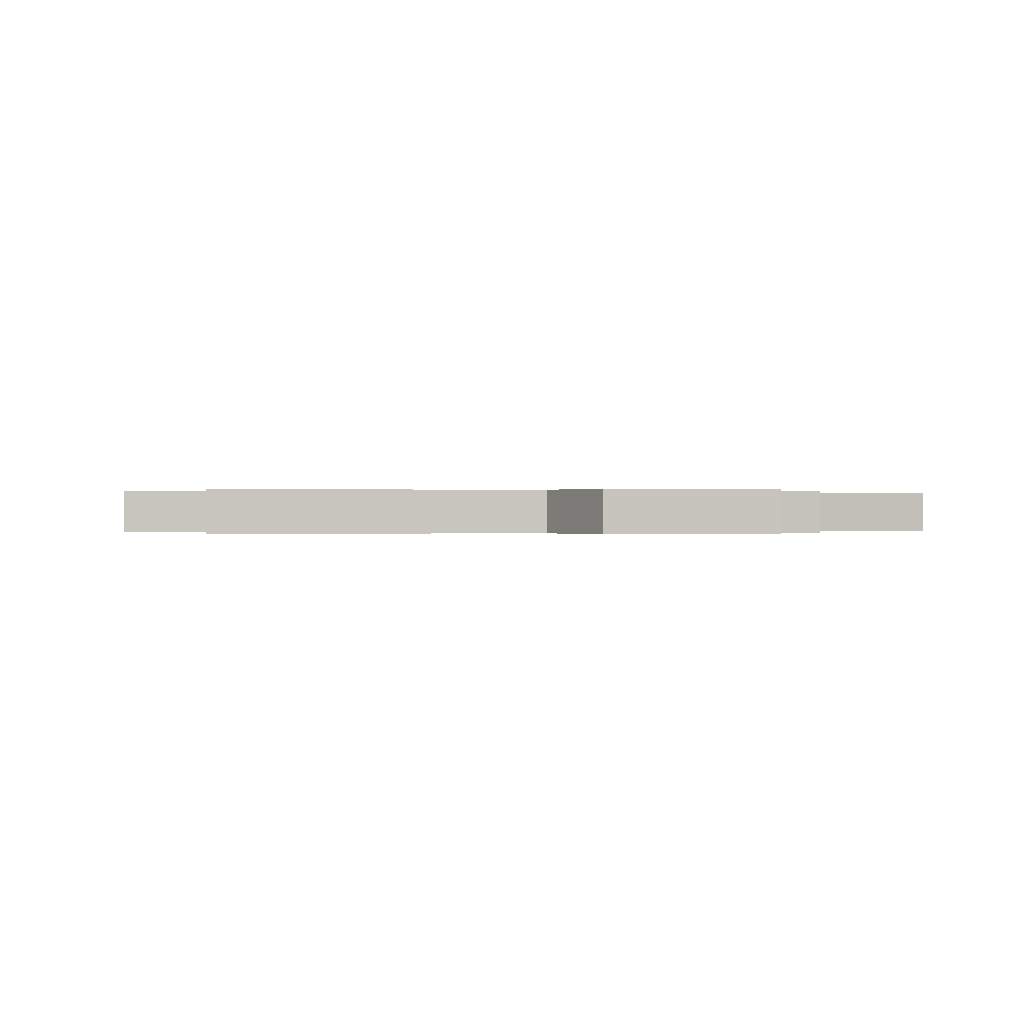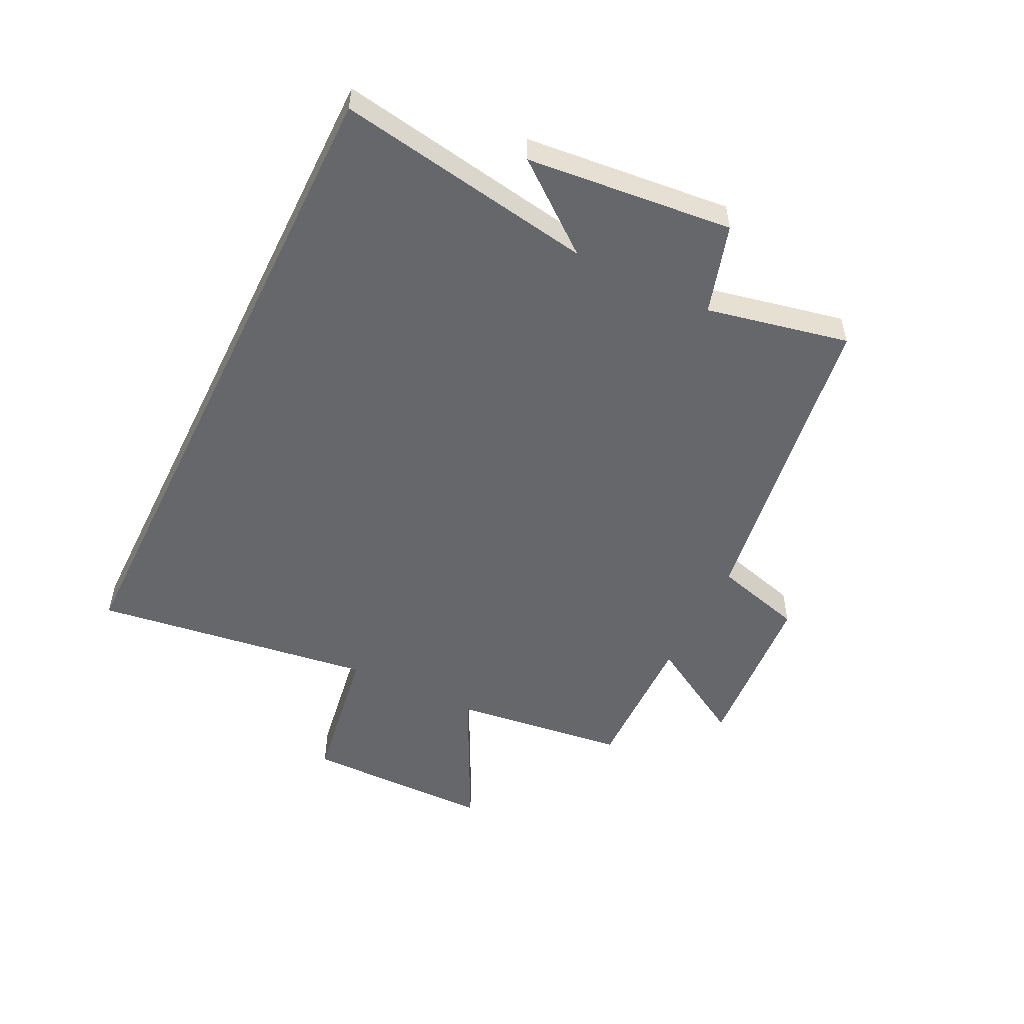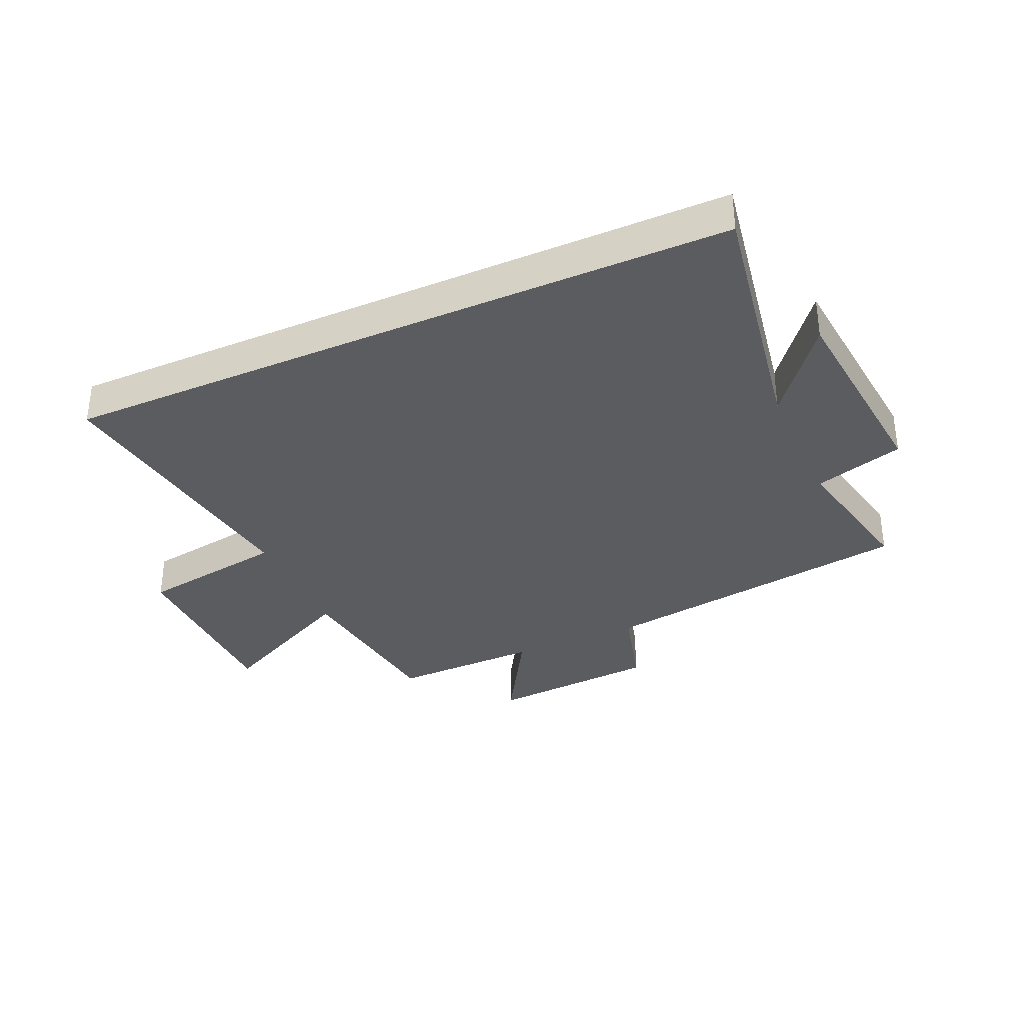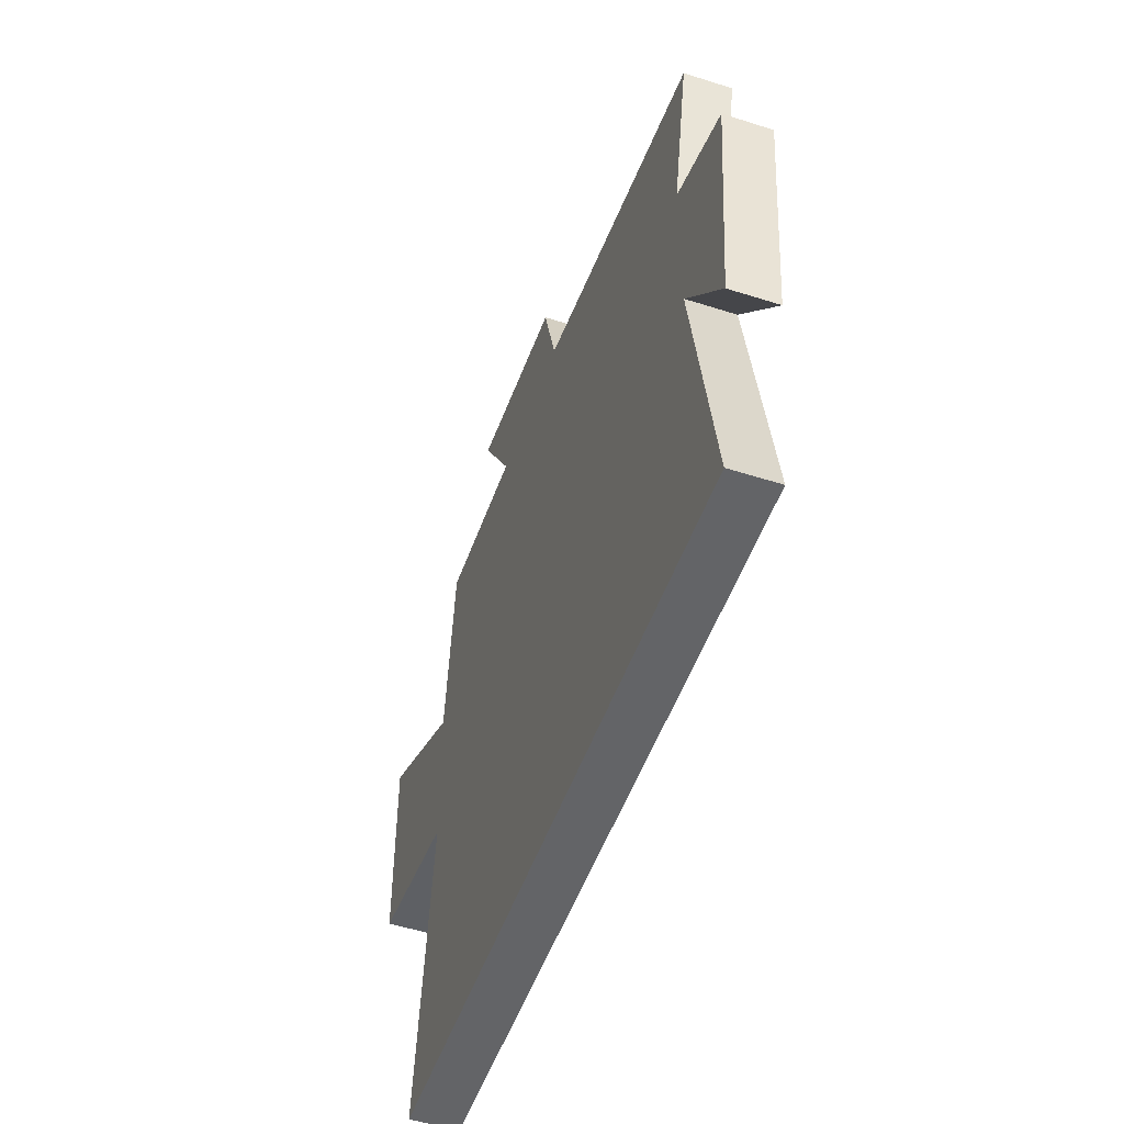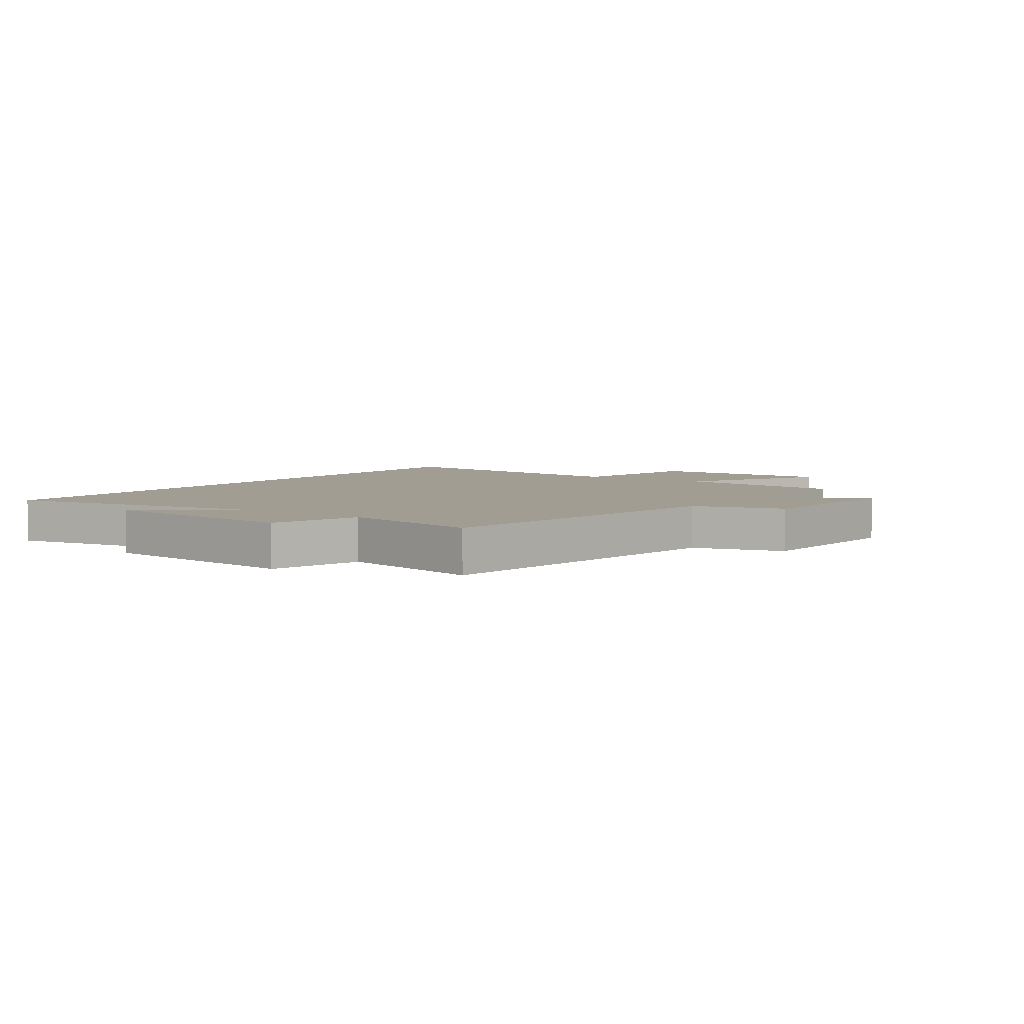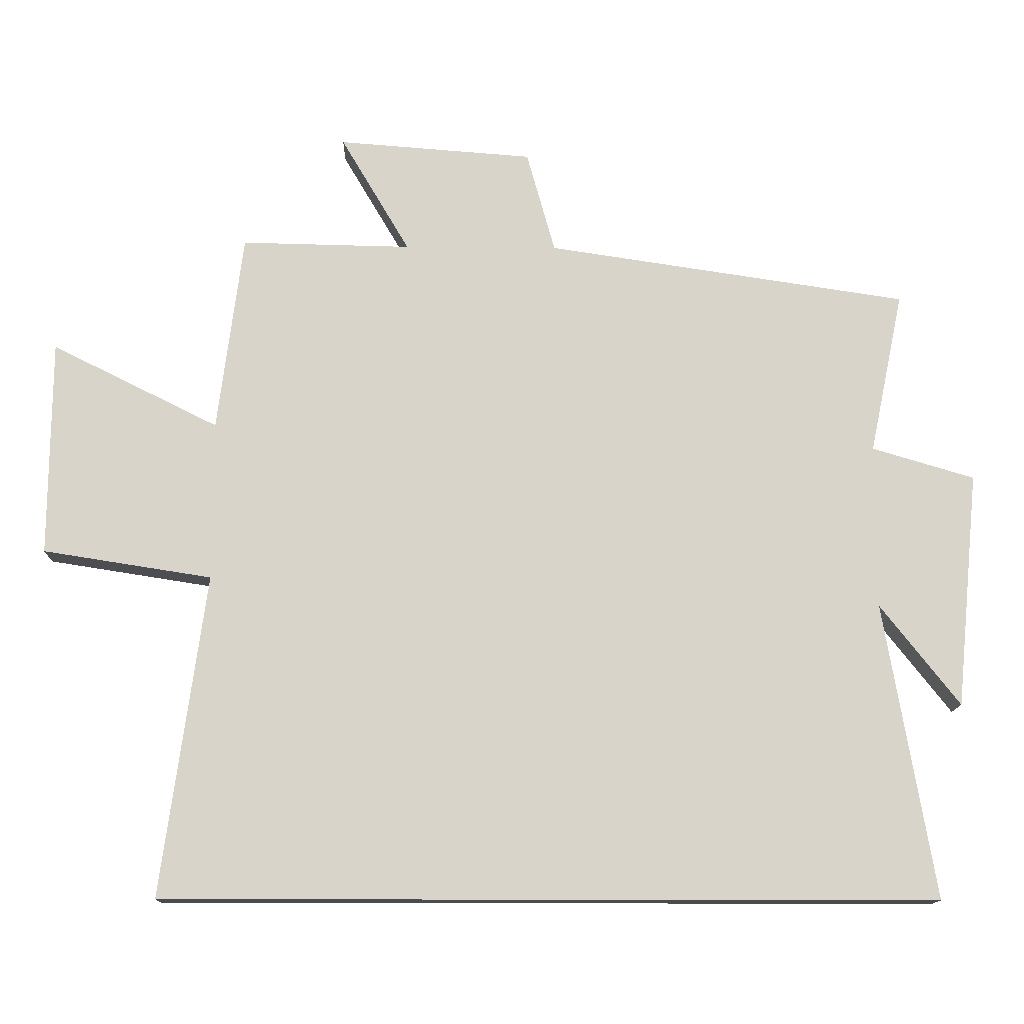
<metadata>
{"format":"obj","ext":"obj","renderer":"f3d","projection":"perspective","resolution":1024,"background":"white","views":[{"elev":-0.1,"azim":-16.6,"up":"+Y"},{"elev":-52.2,"azim":-116.1,"up":"+Y"},{"elev":-34.4,"azim":-155.9,"up":"+Y"},{"elev":-51.2,"azim":-109.2,"up":"+Z"},{"elev":4.9,"azim":-54.8,"up":"+Y"},{"elev":-13.8,"azim":178.8,"up":"+Z"}]}
</metadata>
<code>
v 0.565 0.07 -0.5
v -0.574 0.07 -0.5
v -0.5 0.07 -0.064
v -0.617 0.07 -0.213
v -0.651 0.07 0.135
v -0.5 0.07 0.18
v -0.55 0.07 0.42
v -0.016 0.07 0.5
v 0.026 0.07 0.651
v 0.314 0.07 0.673
v 0.212 0.07 0.5
v 0.463 0.07 0.505
v 0.5 0.07 0.211
v 0.747 0.07 0.334
v 0.749 0.07 0.014
v 0.5 0.07 -0.025
v 0.565 0 -0.5
v -0.574 0 -0.5
v -0.5 0 -0.064
v -0.617 0 -0.213
v -0.651 0 0.135
v -0.5 0 0.18
v -0.55 0 0.42
v -0.016 0 0.5
v 0.026 0 0.651
v 0.314 0 0.673
v 0.212 0 0.5
v 0.463 0 0.505
v 0.5 0 0.211
v 0.747 0 0.334
v 0.749 0 0.014
v 0.5 0 -0.025
f 13 14 15 16
f 11 12 13 16
f 11 16 1 2
f 8 9 10 11
f 6 7 8 11
f 3 4 5 6
f 3 6 11
f 2 3 11
f 32 31 30 29
f 32 29 28 27
f 18 17 32 27
f 27 26 25 24
f 27 24 23 22
f 22 21 20 19
f 27 22 19
f 27 19 18
f 1 17 18 2
f 2 18 19 3
f 3 19 20 4
f 4 20 21 5
f 5 21 22 6
f 6 22 23 7
f 7 23 24 8
f 8 24 25 9
f 9 25 26 10
f 10 26 27 11
f 11 27 28 12
f 12 28 29 13
f 13 29 30 14
f 14 30 31 15
f 15 31 32 16
f 16 32 17 1

</code>
